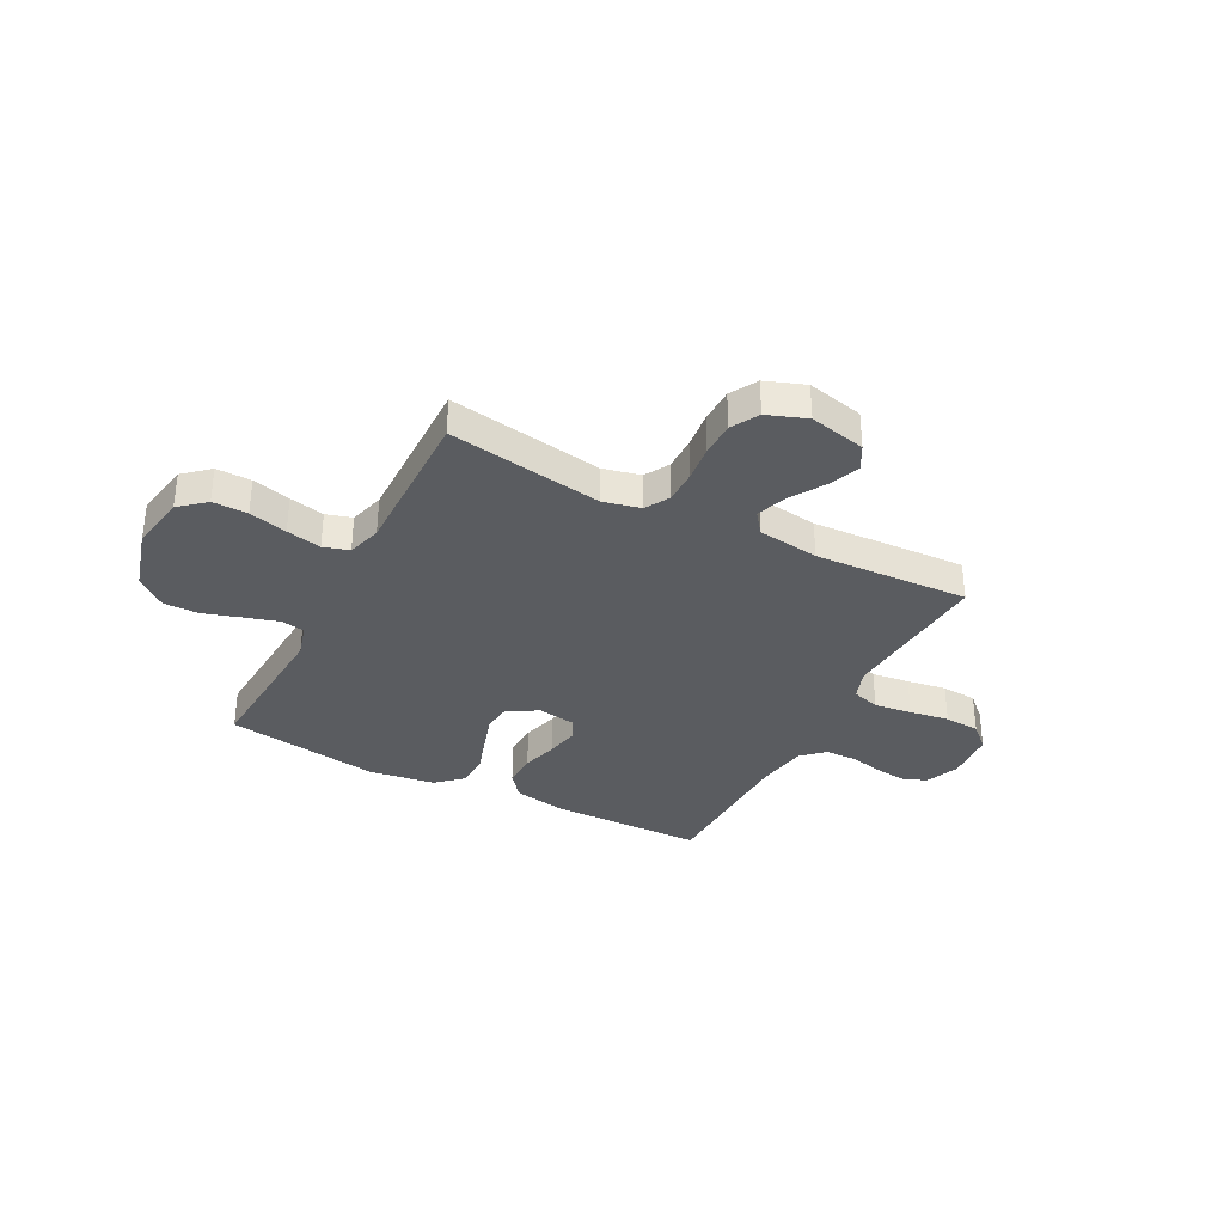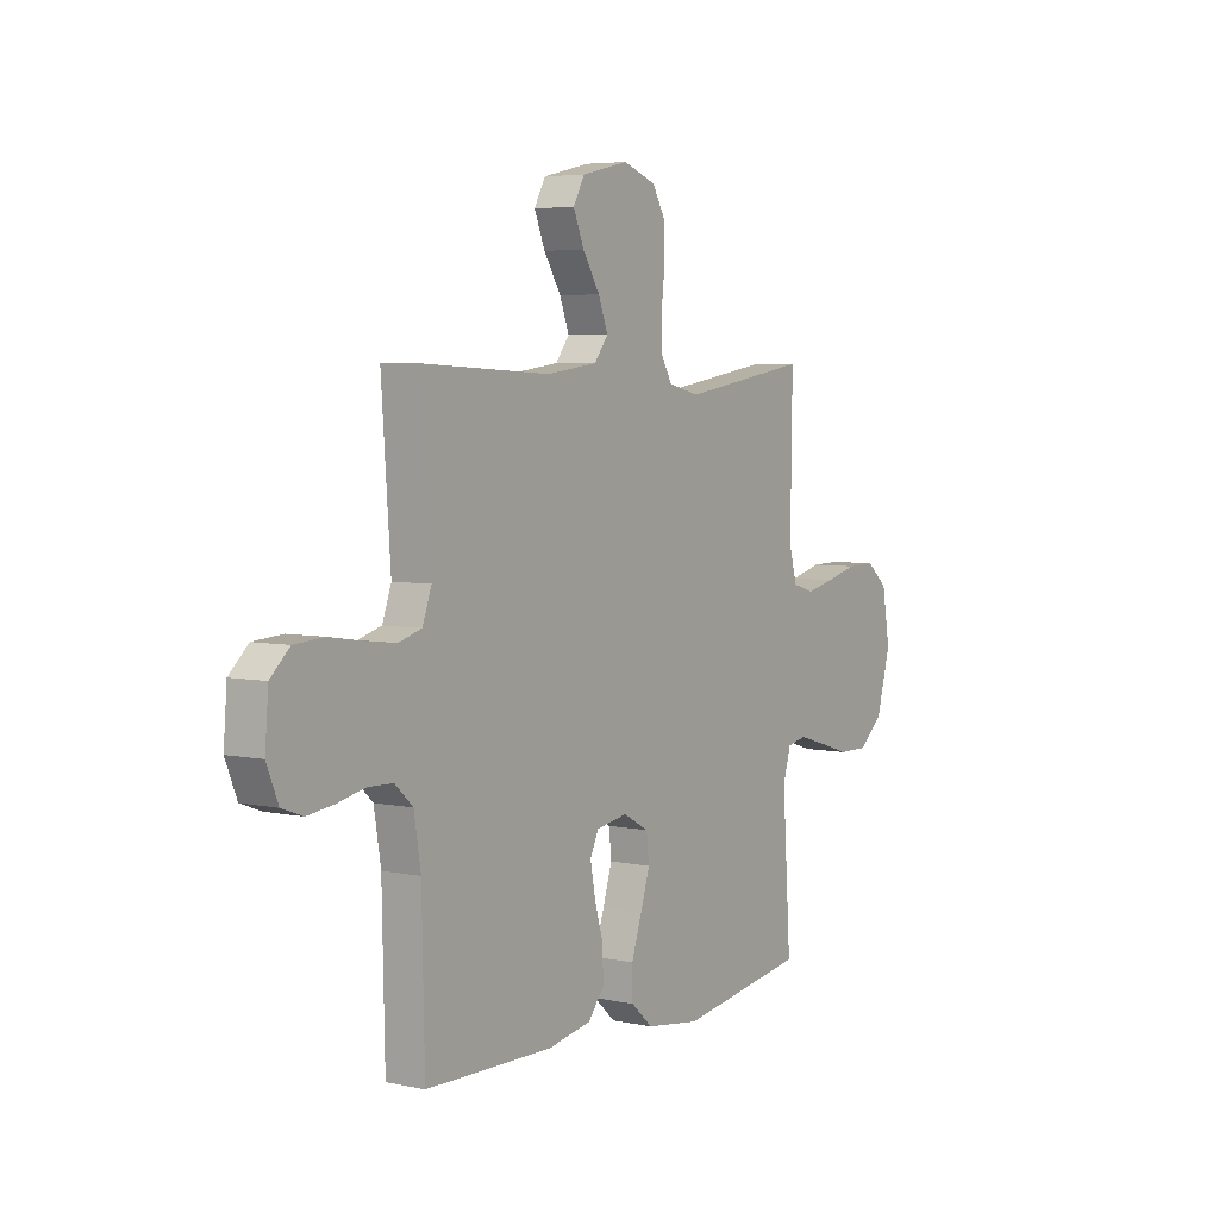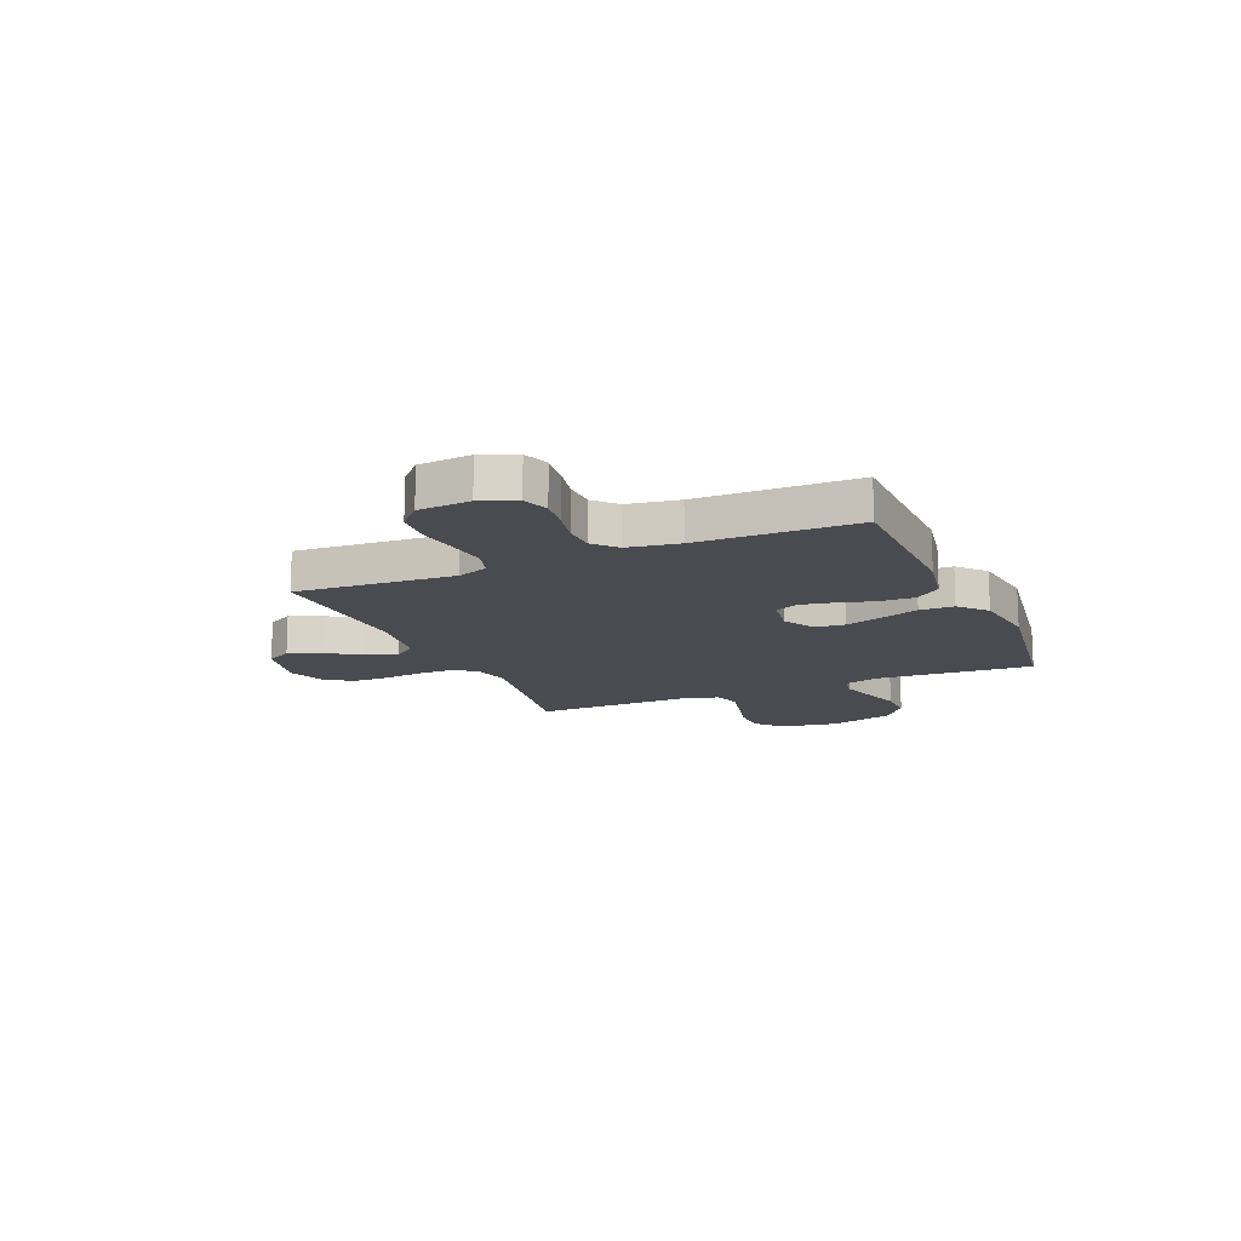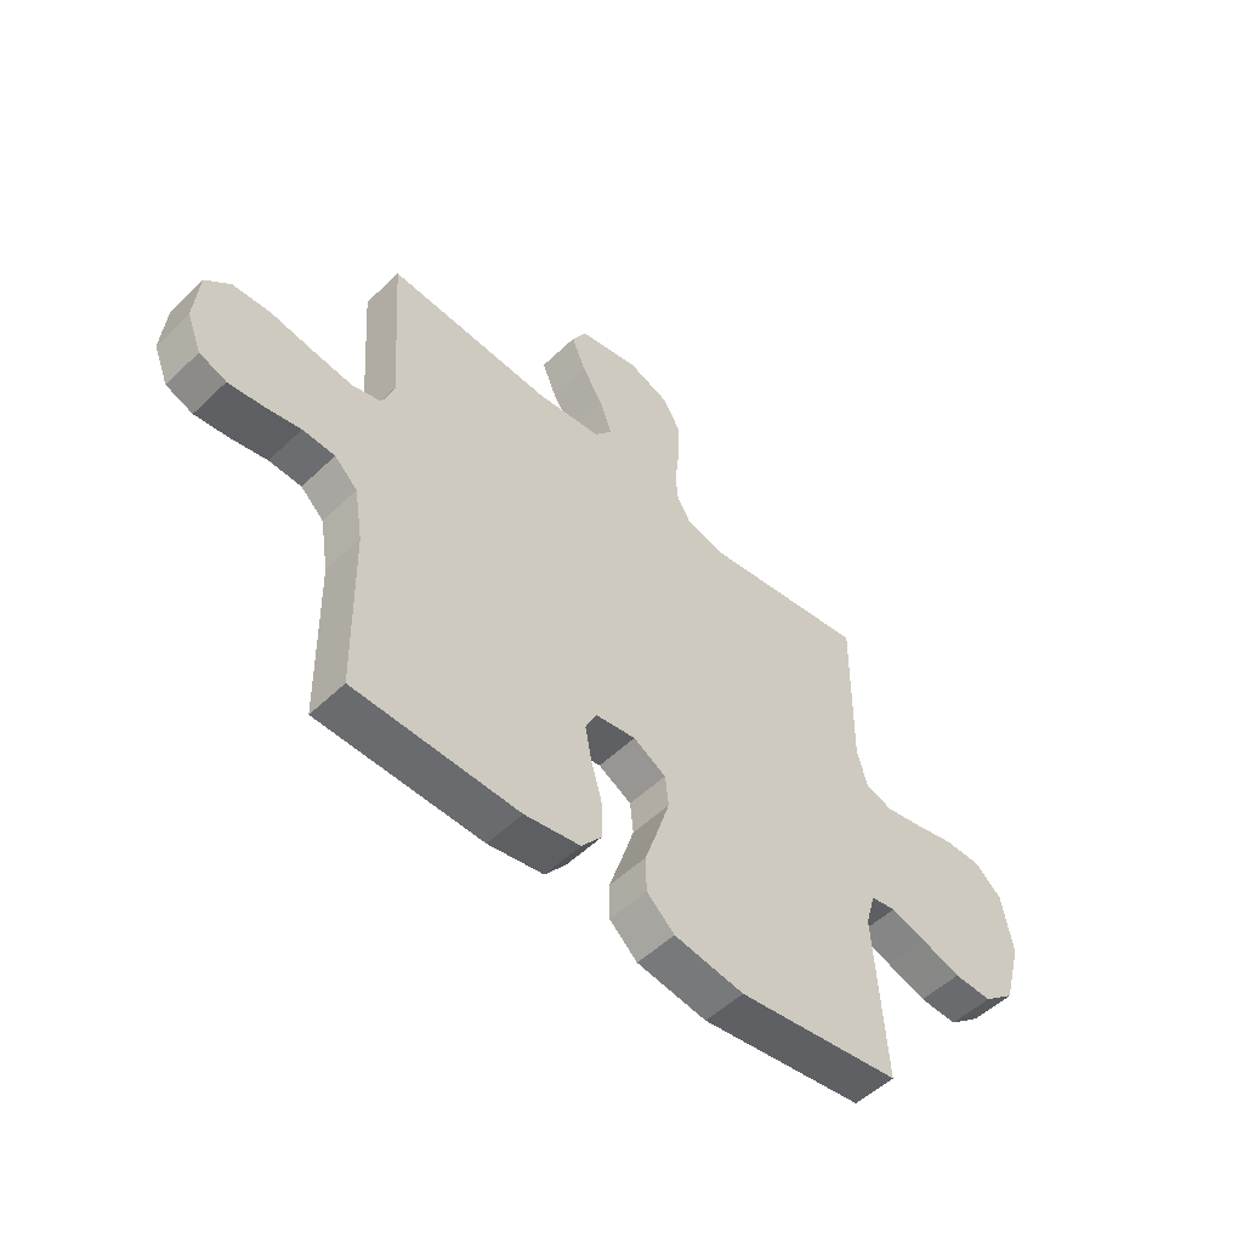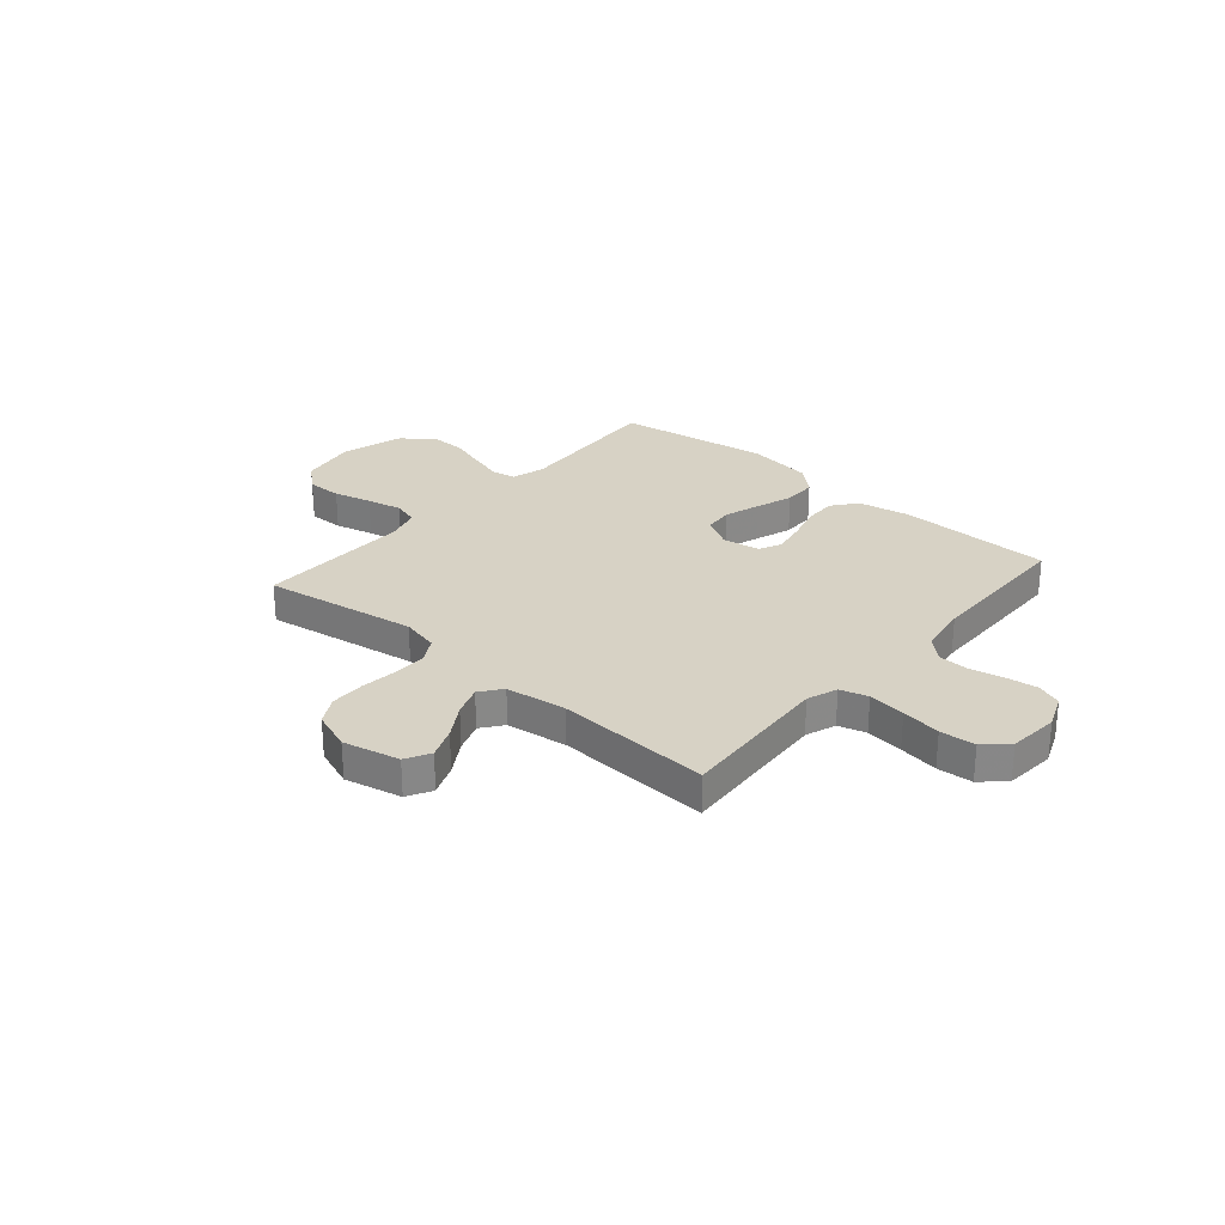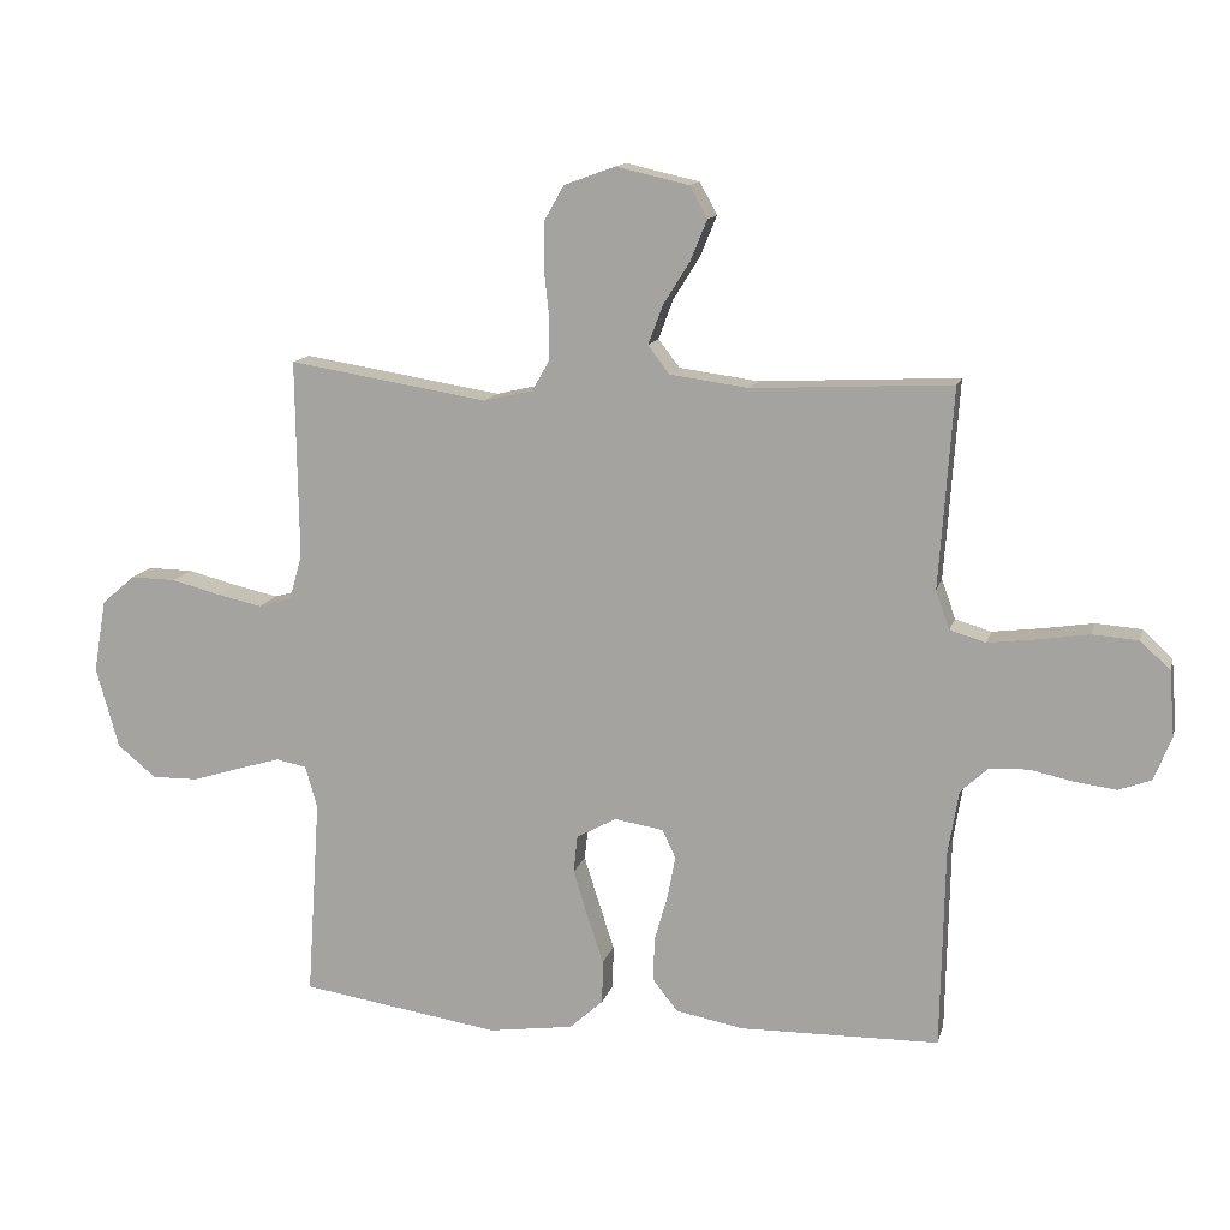
<metadata>
{"format":"obj","ext":"obj","renderer":"f3d","projection":"perspective","resolution":1024,"background":"white","views":[{"elev":-34.4,"azim":-27.4,"up":"+Y"},{"elev":5.1,"azim":123.9,"up":"+Z"},{"elev":-14.6,"azim":113.2,"up":"+Y"},{"elev":-52.8,"azim":135.7,"up":"+Z"},{"elev":27.6,"azim":40.9,"up":"+Y"},{"elev":13.3,"azim":13.6,"up":"+Z"}]}
</metadata>
<code>
v 0.5 0.07 -0.5
v 0.2 0.07 -0.505
v 0.098 0.07 -0.486
v 0.06 0.07 -0.438
v 0.062 0.07 -0.372
v 0.082 0.07 -0.302
v 0.094 0.07 -0.239
v 0.074 0.07 -0.196
v 0 0.07 -0.184
v -0.06 0.07 -0.217
v -0.066 0.07 -0.274
v -0.044 0.07 -0.344
v -0.02 0.07 -0.417
v -0.021 0.07 -0.482
v -0.072 0.07 -0.528
v -0.2 0.07 -0.546
v -0.5 0.07 -0.5
v -0.48 0.07 -0.2
v -0.498 0.07 -0.136
v -0.544 0.07 -0.127
v -0.609 0.07 -0.146
v -0.682 0.07 -0.169
v -0.752 0.07 -0.17
v -0.81 0.07 -0.122
v -0.844 0.07 0
v -0.825 0.07 0.11
v -0.775 0.07 0.153
v -0.707 0.07 0.152
v -0.633 0.07 0.133
v -0.565 0.07 0.118
v -0.515 0.07 0.133
v -0.496 0.07 0.2
v -0.5 0.07 0.5
v -0.2 0.07 0.452
v -0.127 0.07 0.469
v -0.1 0.07 0.516
v -0.1 0.07 0.58
v -0.108 0.07 0.651
v -0.107 0.07 0.719
v -0.077 0.07 0.772
v 0 0.07 0.8
v 0.11 0.07 0.775
v 0.136 0.07 0.727
v 0.111 0.07 0.666
v 0.071 0.07 0.602
v 0.049 0.07 0.543
v 0.081 0.07 0.501
v 0.2 0.07 0.485
v 0.5 0.07 0.5
v 0.479 0.07 0.2
v 0.5 0.07 0.141
v 0.554 0.07 0.125
v 0.627 0.07 0.134
v 0.704 0.07 0.146
v 0.773 0.07 0.141
v 0.818 0.07 0.099
v 0.826 0.07 0
v 0.799 0.07 -0.066
v 0.75 0.07 -0.084
v 0.688 0.07 -0.076
v 0.623 0.07 -0.062
v 0.564 0.07 -0.064
v 0.522 0.07 -0.103
v 0.506 0.07 -0.2
v 0.5 0 -0.5
v 0.2 0 -0.505
v 0.098 0 -0.486
v 0.06 0 -0.438
v 0.062 0 -0.372
v 0.082 0 -0.302
v 0.094 0 -0.239
v 0.074 0 -0.196
v 0 0 -0.184
v -0.06 0 -0.217
v -0.066 0 -0.274
v -0.044 0 -0.344
v -0.02 0 -0.417
v -0.021 0 -0.482
v -0.072 0 -0.528
v -0.2 0 -0.546
v -0.5 0 -0.5
v -0.48 0 -0.2
v -0.498 0 -0.136
v -0.544 0 -0.127
v -0.609 0 -0.146
v -0.682 0 -0.169
v -0.752 0 -0.17
v -0.81 0 -0.122
v -0.844 0 0
v -0.825 0 0.11
v -0.775 0 0.153
v -0.707 0 0.152
v -0.633 0 0.133
v -0.565 0 0.118
v -0.515 0 0.133
v -0.496 0 0.2
v -0.5 0 0.5
v -0.2 0 0.452
v -0.127 0 0.469
v -0.1 0 0.516
v -0.1 0 0.58
v -0.108 0 0.651
v -0.107 0 0.719
v -0.077 0 0.772
v 0 0 0.8
v 0.11 0 0.775
v 0.136 0 0.727
v 0.111 0 0.666
v 0.071 0 0.602
v 0.049 0 0.543
v 0.081 0 0.501
v 0.2 0 0.485
v 0.5 0 0.5
v 0.479 0 0.2
v 0.5 0 0.141
v 0.554 0 0.125
v 0.627 0 0.134
v 0.704 0 0.146
v 0.773 0 0.141
v 0.818 0 0.099
v 0.826 0 0
v 0.799 0 -0.066
v 0.75 0 -0.084
v 0.688 0 -0.076
v 0.623 0 -0.062
v 0.564 0 -0.064
v 0.522 0 -0.103
v 0.506 0 -0.2
f 59 60 61
f 58 59 61
f 57 58 61
f 56 57 61
f 55 56 61
f 54 55 61
f 53 54 61
f 52 53 61 62
f 51 52 62 63
f 48 49 50
f 51 63 64
f 50 51 64
f 48 50 64
f 47 48 64
f 43 44 45
f 42 43 45
f 41 42 45
f 40 41 45
f 39 40 45
f 38 39 45
f 37 38 45
f 36 37 45 46
f 64 1 2
f 47 64 2
f 46 47 2
f 36 46 2
f 35 36 2
f 27 28 29
f 26 27 29
f 25 26 29
f 24 25 29
f 23 24 29
f 22 23 29
f 21 22 29
f 20 21 29 30
f 19 20 30 31
f 16 17 18
f 15 16 18
f 14 15 18
f 13 14 18
f 12 13 18
f 19 31 32
f 18 19 32
f 12 18 32
f 11 12 32
f 4 5 6
f 3 4 6
f 2 3 6
f 2 6 7
f 35 2 7
f 34 35 7 8
f 32 33 34
f 11 32 34
f 10 11 34
f 9 10 34
f 8 9 34
f 125 124 123
f 125 123 122
f 125 122 121
f 125 121 120
f 125 120 119
f 125 119 118
f 125 118 117
f 126 125 117 116
f 127 126 116 115
f 114 113 112
f 128 127 115
f 128 115 114
f 128 114 112
f 128 112 111
f 109 108 107
f 109 107 106
f 109 106 105
f 109 105 104
f 109 104 103
f 109 103 102
f 109 102 101
f 110 109 101 100
f 66 65 128
f 66 128 111
f 66 111 110
f 66 110 100
f 66 100 99
f 93 92 91
f 93 91 90
f 93 90 89
f 93 89 88
f 93 88 87
f 93 87 86
f 93 86 85
f 94 93 85 84
f 95 94 84 83
f 82 81 80
f 82 80 79
f 82 79 78
f 82 78 77
f 82 77 76
f 96 95 83
f 96 83 82
f 96 82 76
f 96 76 75
f 70 69 68
f 70 68 67
f 70 67 66
f 71 70 66
f 71 66 99
f 72 71 99 98
f 98 97 96
f 98 96 75
f 98 75 74
f 98 74 73
f 98 73 72
f 1 65 66 2
f 2 66 67 3
f 3 67 68 4
f 4 68 69 5
f 5 69 70 6
f 6 70 71 7
f 7 71 72 8
f 8 72 73 9
f 9 73 74 10
f 10 74 75 11
f 11 75 76 12
f 12 76 77 13
f 13 77 78 14
f 14 78 79 15
f 15 79 80 16
f 16 80 81 17
f 17 81 82 18
f 18 82 83 19
f 19 83 84 20
f 20 84 85 21
f 21 85 86 22
f 22 86 87 23
f 23 87 88 24
f 24 88 89 25
f 25 89 90 26
f 26 90 91 27
f 27 91 92 28
f 28 92 93 29
f 29 93 94 30
f 30 94 95 31
f 31 95 96 32
f 32 96 97 33
f 33 97 98 34
f 34 98 99 35
f 35 99 100 36
f 36 100 101 37
f 37 101 102 38
f 38 102 103 39
f 39 103 104 40
f 40 104 105 41
f 41 105 106 42
f 42 106 107 43
f 43 107 108 44
f 44 108 109 45
f 45 109 110 46
f 46 110 111 47
f 47 111 112 48
f 48 112 113 49
f 49 113 114 50
f 50 114 115 51
f 51 115 116 52
f 52 116 117 53
f 53 117 118 54
f 54 118 119 55
f 55 119 120 56
f 56 120 121 57
f 57 121 122 58
f 58 122 123 59
f 59 123 124 60
f 60 124 125 61
f 61 125 126 62
f 62 126 127 63
f 63 127 128 64
f 64 128 65 1

</code>
